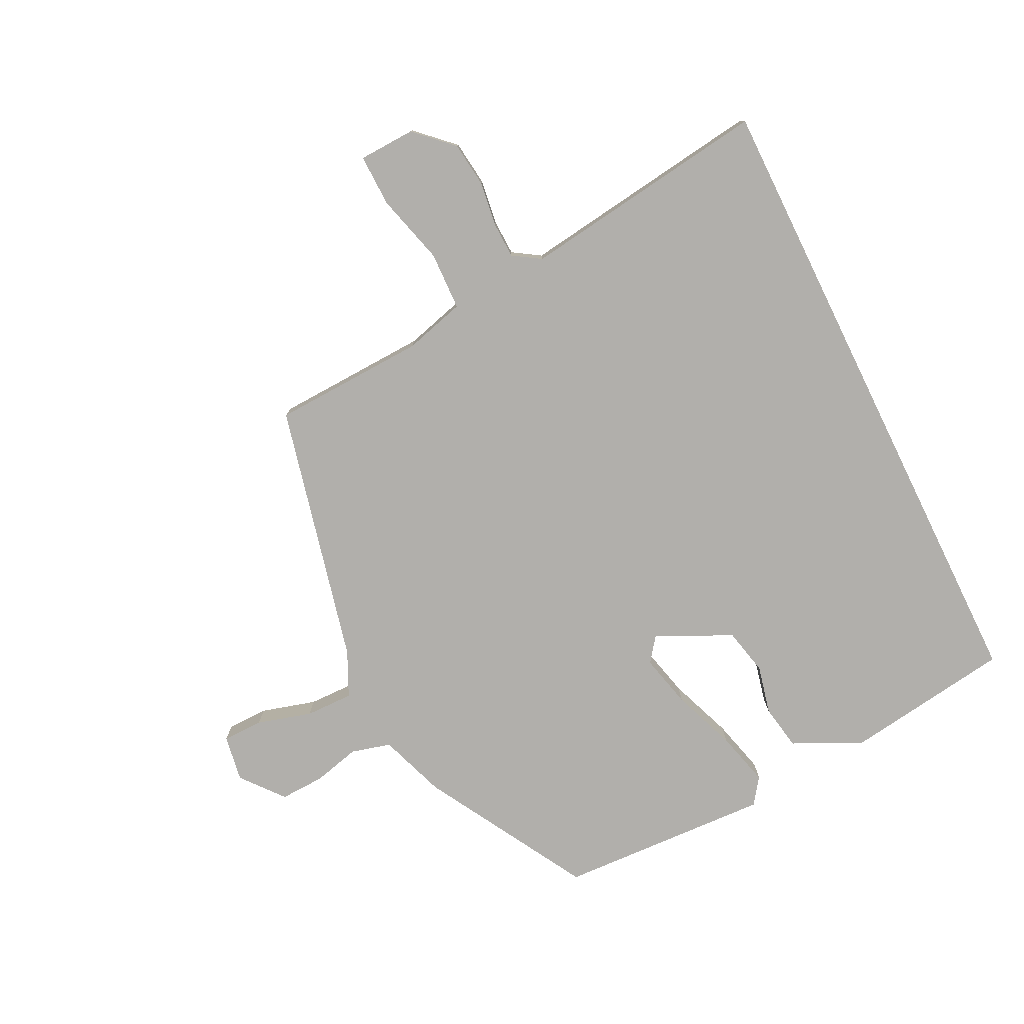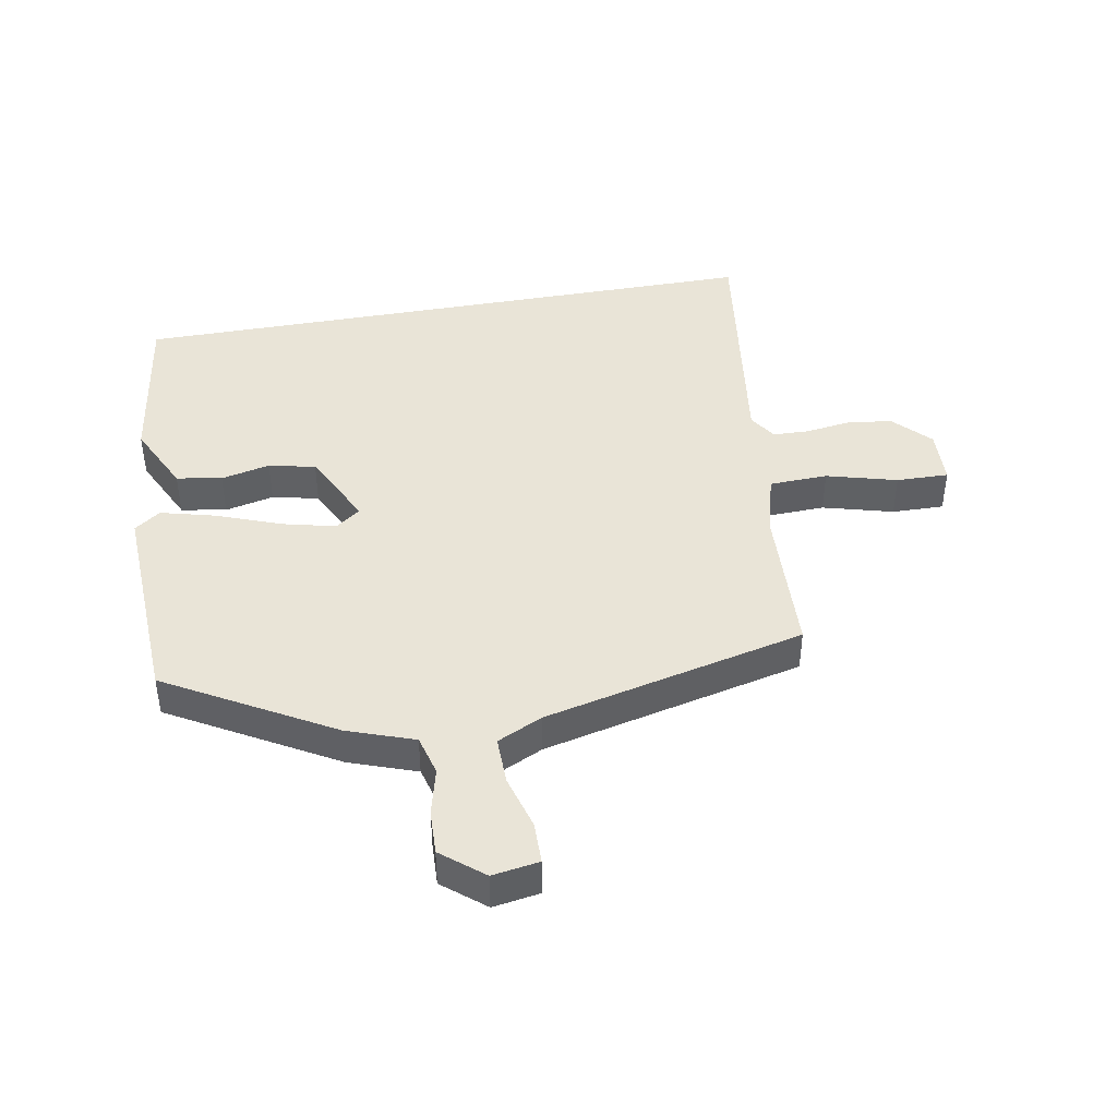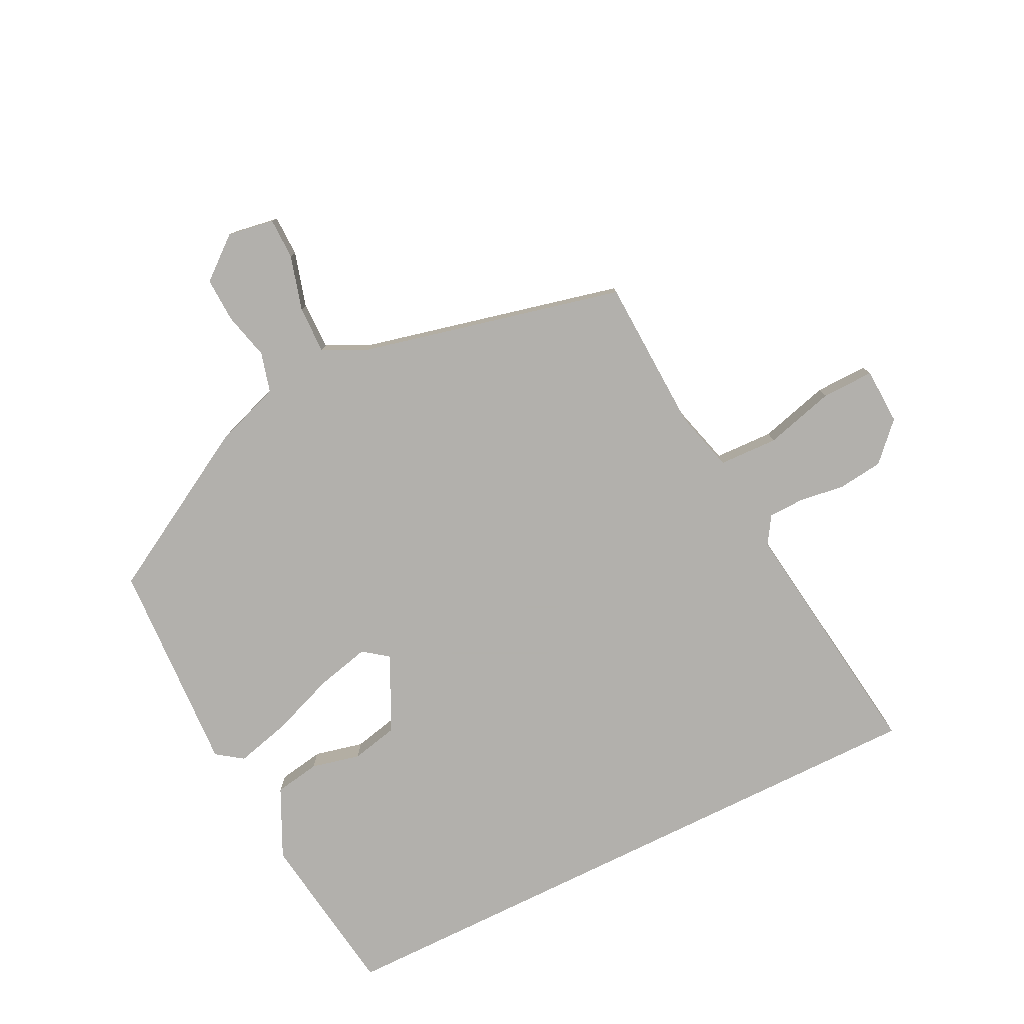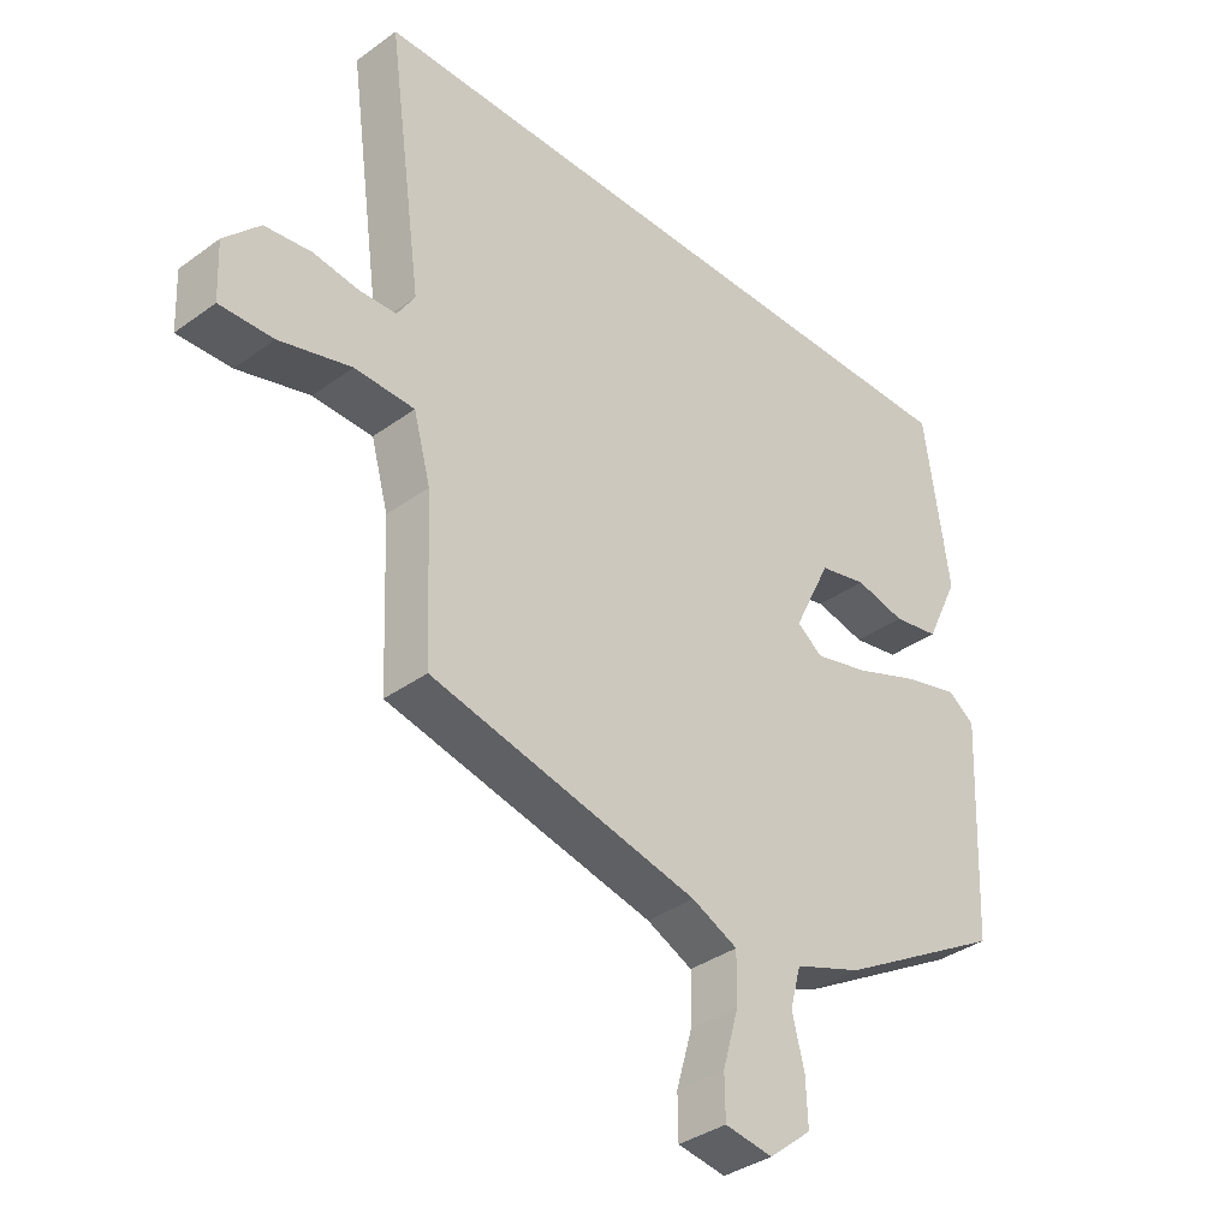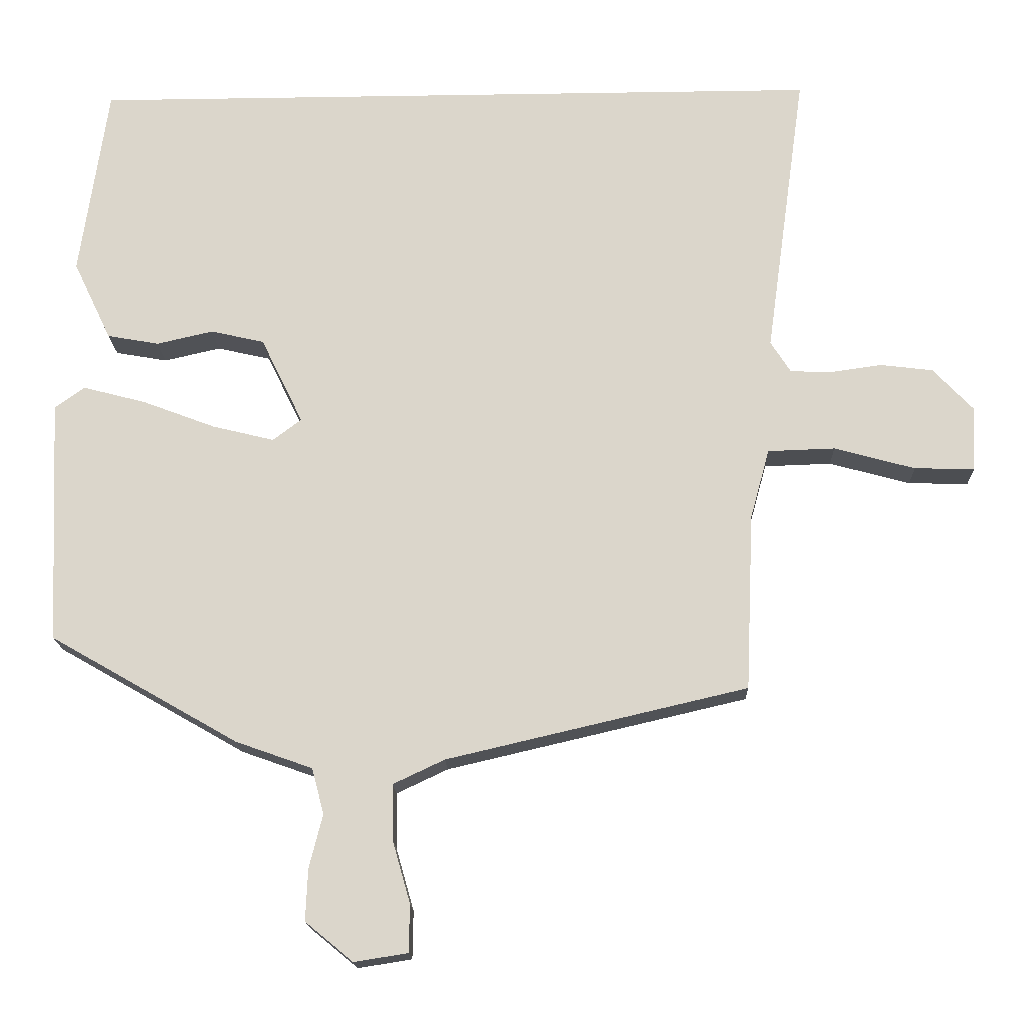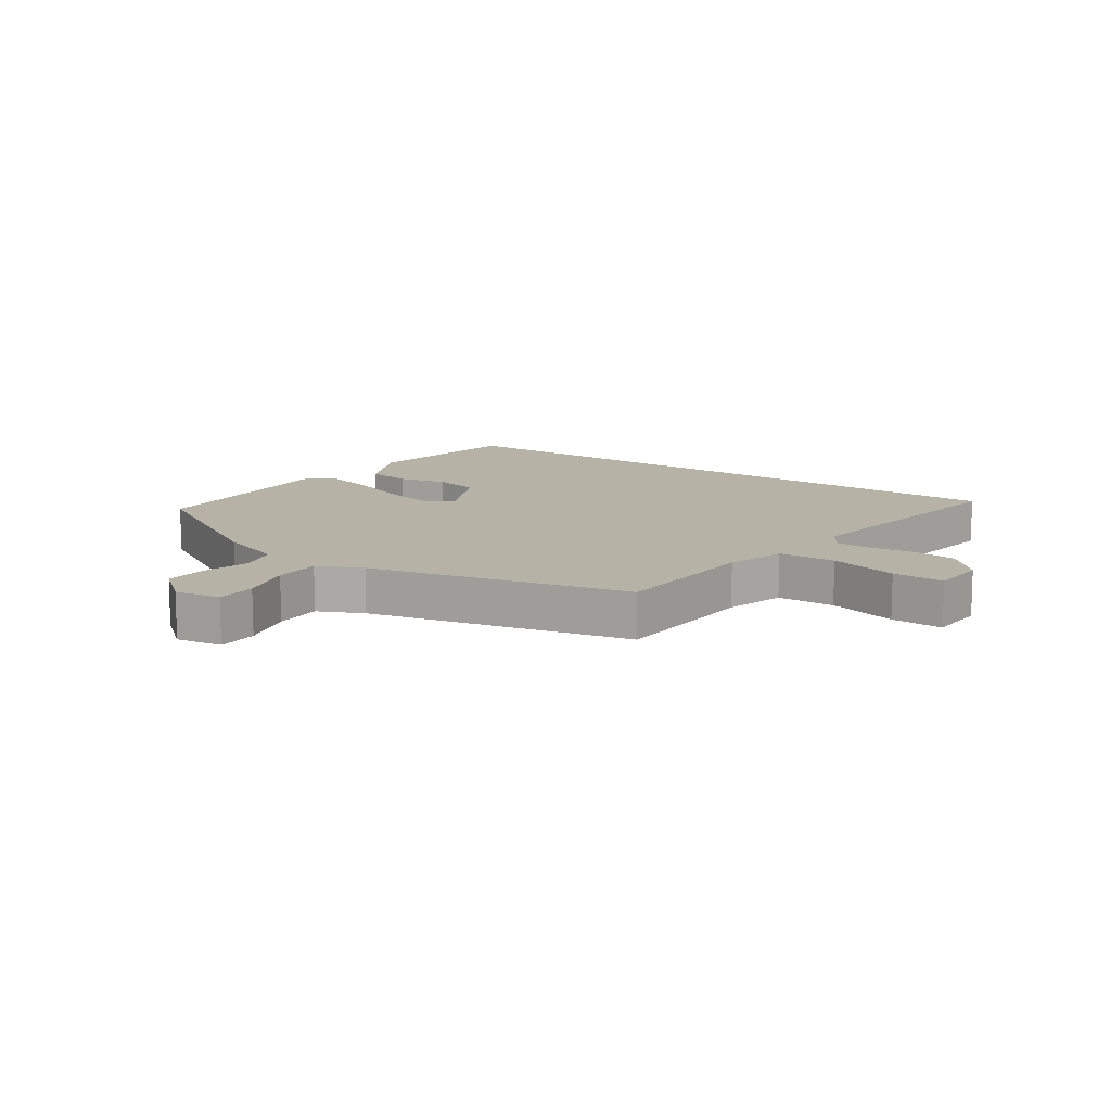
<metadata>
{"format":"obj","ext":"obj","renderer":"f3d","projection":"perspective","resolution":1024,"background":"white","views":[{"elev":-78.1,"azim":-63.8,"up":"+Y"},{"elev":43.3,"azim":169.7,"up":"+Y"},{"elev":-78.6,"azim":-153.8,"up":"+Y"},{"elev":-36.2,"azim":-46.6,"up":"+Z"},{"elev":-17.0,"azim":-178.1,"up":"+Z"},{"elev":12.2,"azim":-145.2,"up":"+Y"}]}
</metadata>
<code>
v -0.482 0.07 -0.414
v -0.493 0.07 -0.166
v -0.52 0.07 -0.068
v -0.614 0.07 -0.065
v -0.727 0.07 -0.096
v -0.811 0.07 -0.098
v -0.815 0.07 -0.007
v -0.759 0.07 0.052
v -0.686 0.07 0.061
v -0.614 0.07 0.051
v -0.556 0.07 0.053
v -0.528 0.07 0.097
v -0.584 0.07 0.5
v 0.451 0.07 0.5
v 0.49 0.07 0.231
v 0.437 0.07 0.12
v 0.364 0.07 0.107
v 0.285 0.07 0.125
v 0.21 0.07 0.108
v 0.151 0.07 -0.013
v 0.191 0.07 -0.043
v 0.277 0.07 -0.022
v 0.38 0.07 0.017
v 0.468 0.07 0.04
v 0.51 0.07 0.01
v 0.494 0.07 -0.334
v 0.23 0.07 -0.485
v 0.123 0.07 -0.523
v 0.106 0.07 -0.587
v 0.125 0.07 -0.662
v 0.128 0.07 -0.734
v 0.061 0.07 -0.789
v -0.014 0.07 -0.777
v -0.015 0.07 -0.711
v 0.01 0.07 -0.623
v 0.011 0.07 -0.546
v -0.061 0.07 -0.512
v -0.482 0 -0.414
v -0.493 0 -0.166
v -0.52 0 -0.068
v -0.614 0 -0.065
v -0.727 0 -0.096
v -0.811 0 -0.098
v -0.815 0 -0.007
v -0.759 0 0.052
v -0.686 0 0.061
v -0.614 0 0.051
v -0.556 0 0.053
v -0.528 0 0.097
v -0.584 0 0.5
v 0.451 0 0.5
v 0.49 0 0.231
v 0.437 0 0.12
v 0.364 0 0.107
v 0.285 0 0.125
v 0.21 0 0.108
v 0.151 0 -0.013
v 0.191 0 -0.043
v 0.277 0 -0.022
v 0.38 0 0.017
v 0.468 0 0.04
v 0.51 0 0.01
v 0.494 0 -0.334
v 0.23 0 -0.485
v 0.123 0 -0.523
v 0.106 0 -0.587
v 0.125 0 -0.662
v 0.128 0 -0.734
v 0.061 0 -0.789
v -0.014 0 -0.777
v -0.015 0 -0.711
v 0.01 0 -0.623
v 0.011 0 -0.546
v -0.061 0 -0.512
f 33 34 35
f 32 33 35
f 31 32 35
f 30 31 35
f 29 30 35
f 28 29 35 36
f 28 36 37
f 27 28 37
f 26 27 37
f 25 26 37
f 24 25 37
f 23 24 37
f 22 23 37
f 16 17 18
f 15 16 18
f 14 15 18
f 13 14 18
f 12 13 18 19
f 11 12 19 20
f 8 9 10
f 7 8 10
f 6 7 10
f 5 6 10
f 4 5 10
f 11 20 21
f 10 11 21
f 4 10 21
f 3 4 21
f 21 22 37 1
f 2 3 21
f 1 2 21
f 72 71 70
f 72 70 69
f 72 69 68
f 72 68 67
f 72 67 66
f 73 72 66 65
f 74 73 65
f 74 65 64
f 74 64 63
f 74 63 62
f 74 62 61
f 74 61 60
f 74 60 59
f 55 54 53
f 55 53 52
f 55 52 51
f 55 51 50
f 56 55 50 49
f 57 56 49 48
f 47 46 45
f 47 45 44
f 47 44 43
f 47 43 42
f 47 42 41
f 58 57 48
f 58 48 47
f 58 47 41
f 58 41 40
f 38 74 59 58
f 58 40 39
f 58 39 38
f 1 38 39 2
f 2 39 40 3
f 3 40 41 4
f 4 41 42 5
f 5 42 43 6
f 6 43 44 7
f 7 44 45 8
f 8 45 46 9
f 9 46 47 10
f 10 47 48 11
f 11 48 49 12
f 12 49 50 13
f 13 50 51 14
f 14 51 52 15
f 15 52 53 16
f 16 53 54 17
f 17 54 55 18
f 18 55 56 19
f 19 56 57 20
f 20 57 58 21
f 21 58 59 22
f 22 59 60 23
f 23 60 61 24
f 24 61 62 25
f 25 62 63 26
f 26 63 64 27
f 27 64 65 28
f 28 65 66 29
f 29 66 67 30
f 30 67 68 31
f 31 68 69 32
f 32 69 70 33
f 33 70 71 34
f 34 71 72 35
f 35 72 73 36
f 36 73 74 37
f 37 74 38 1

</code>
